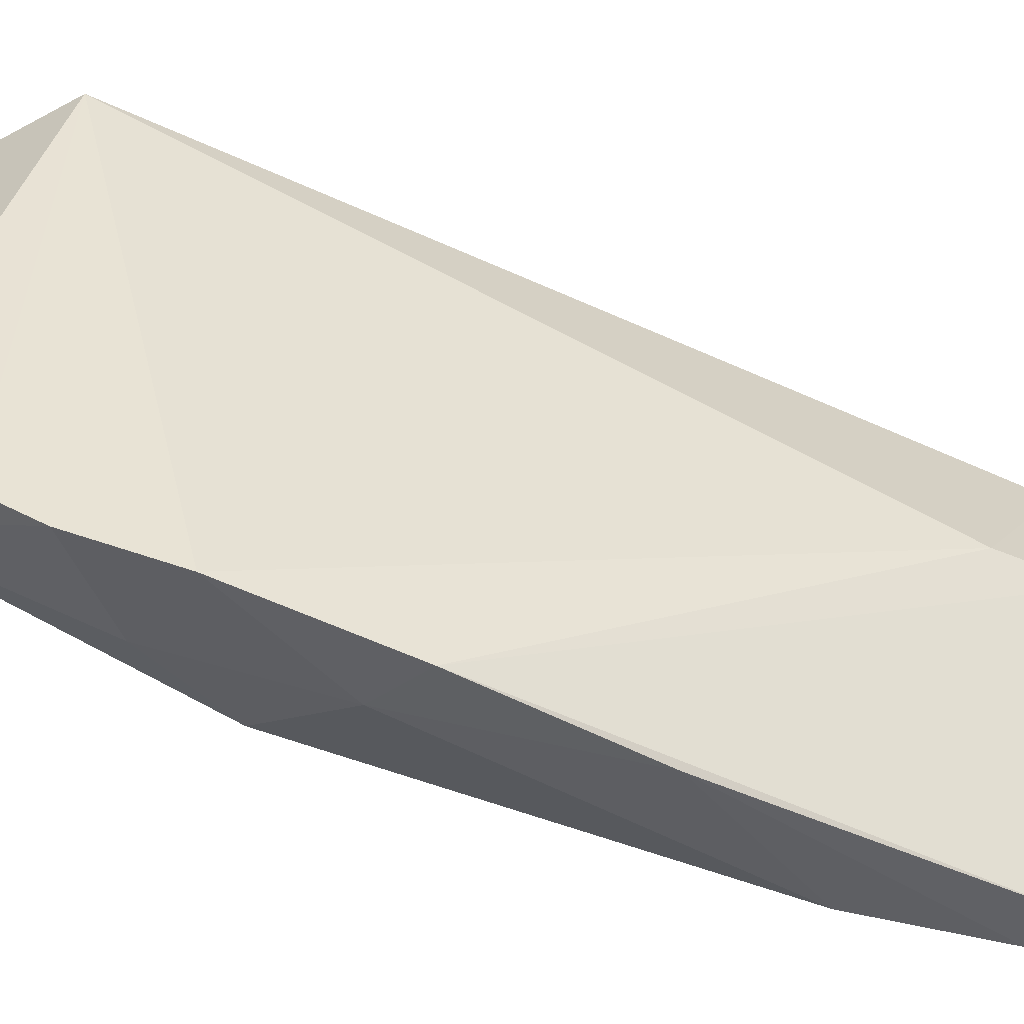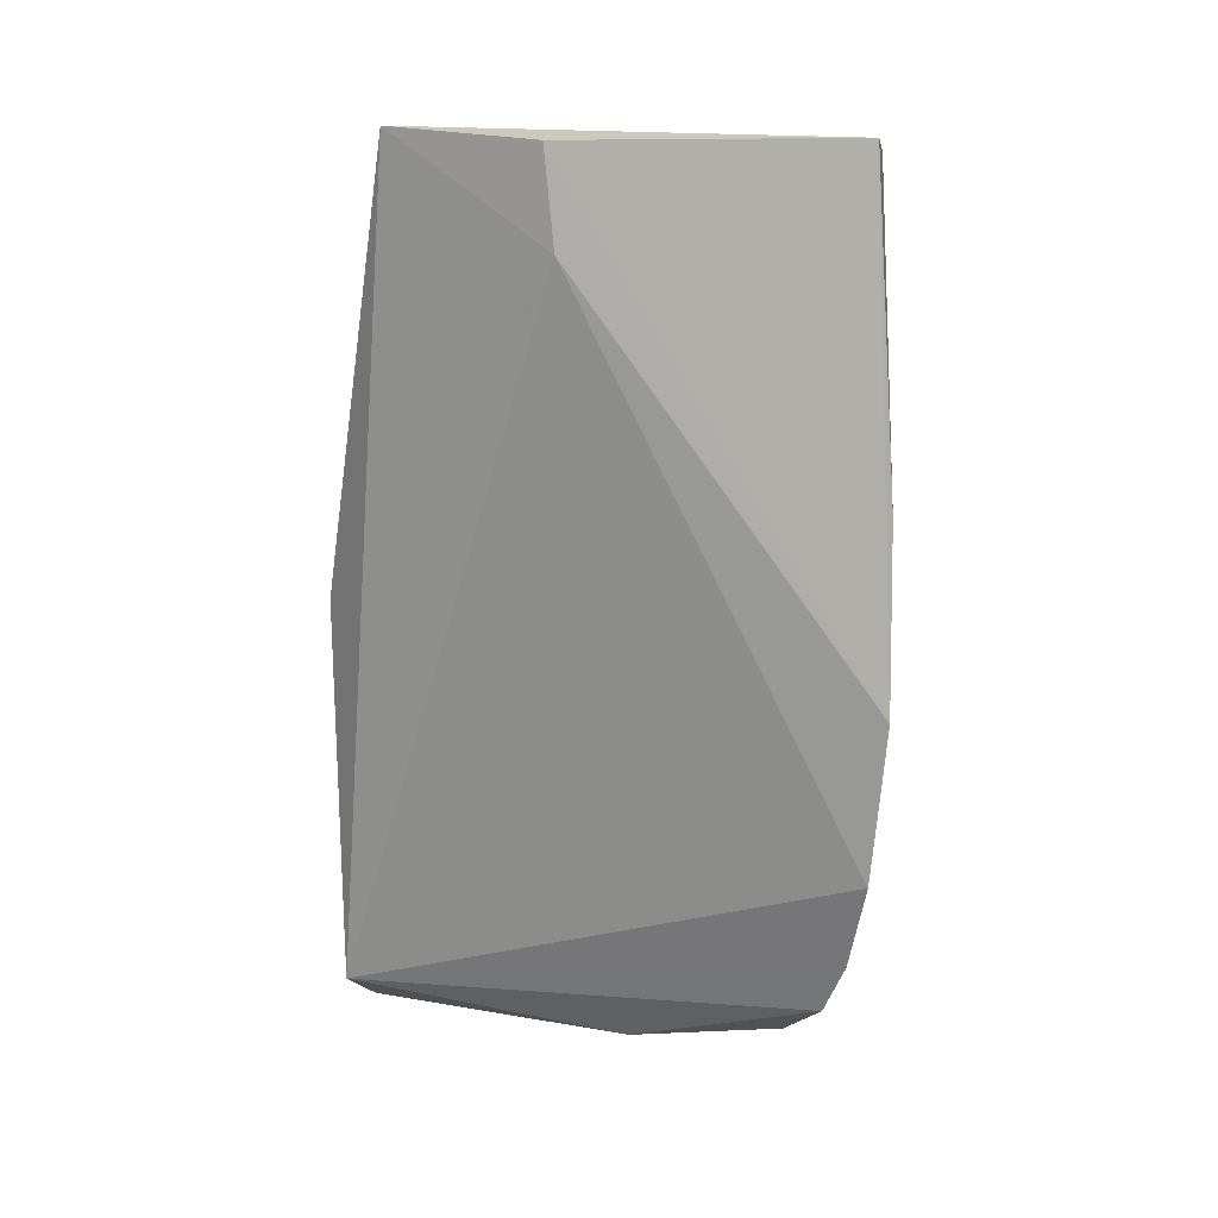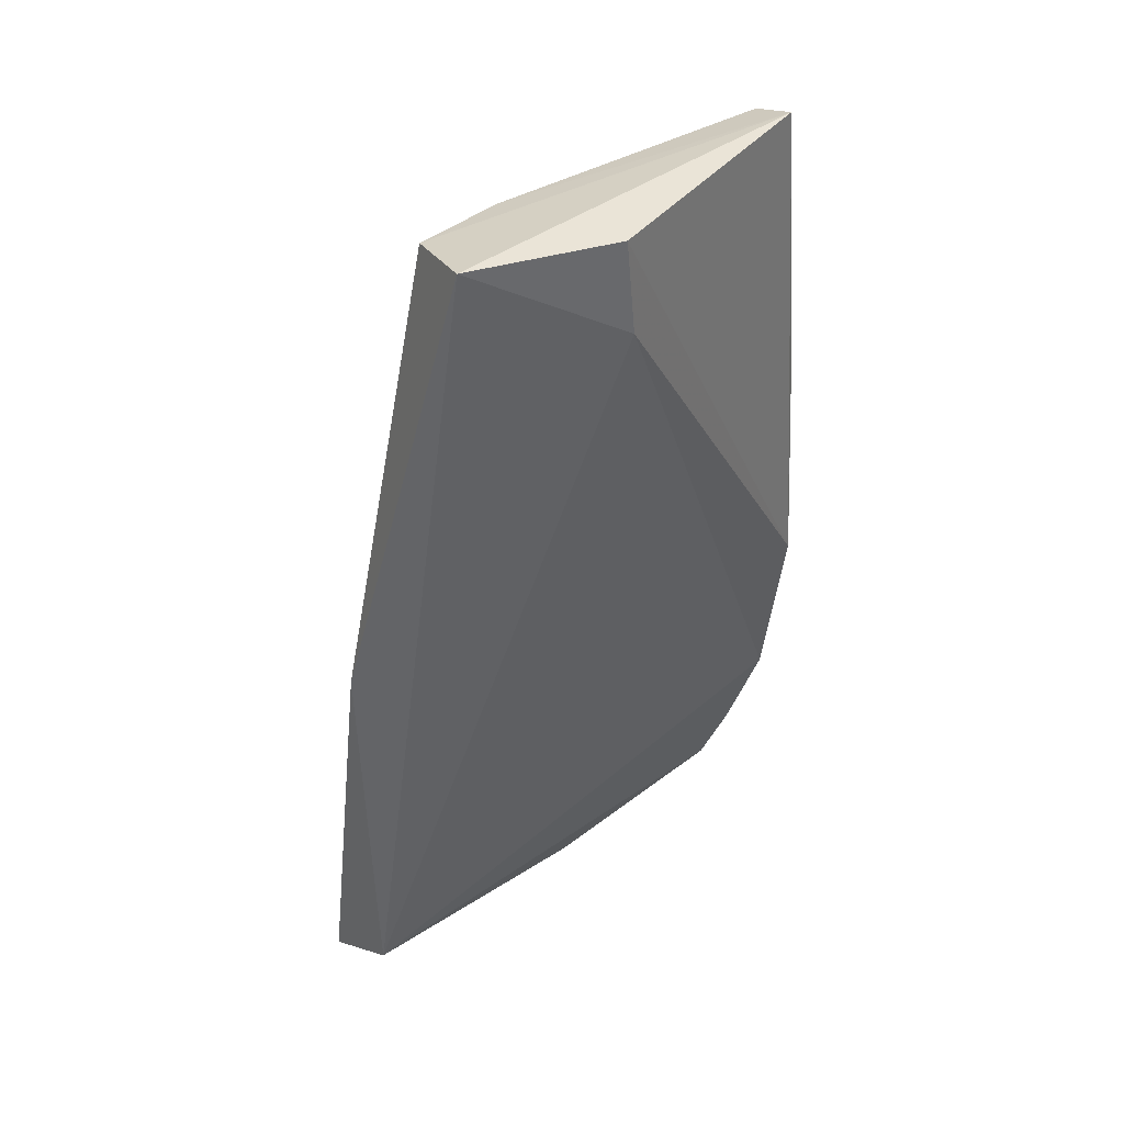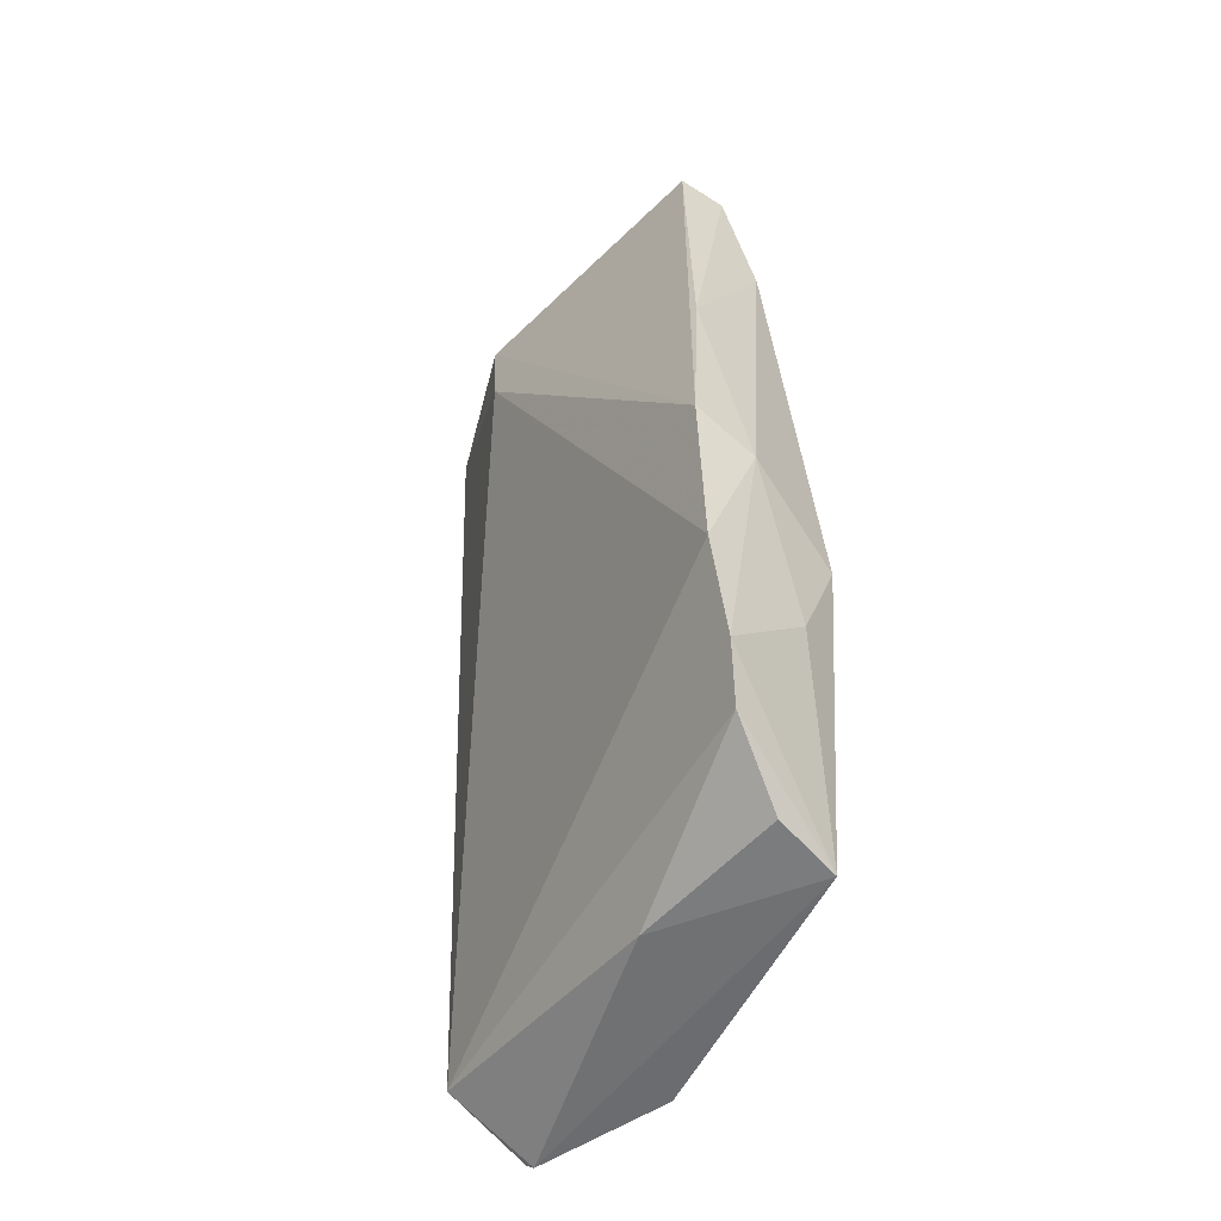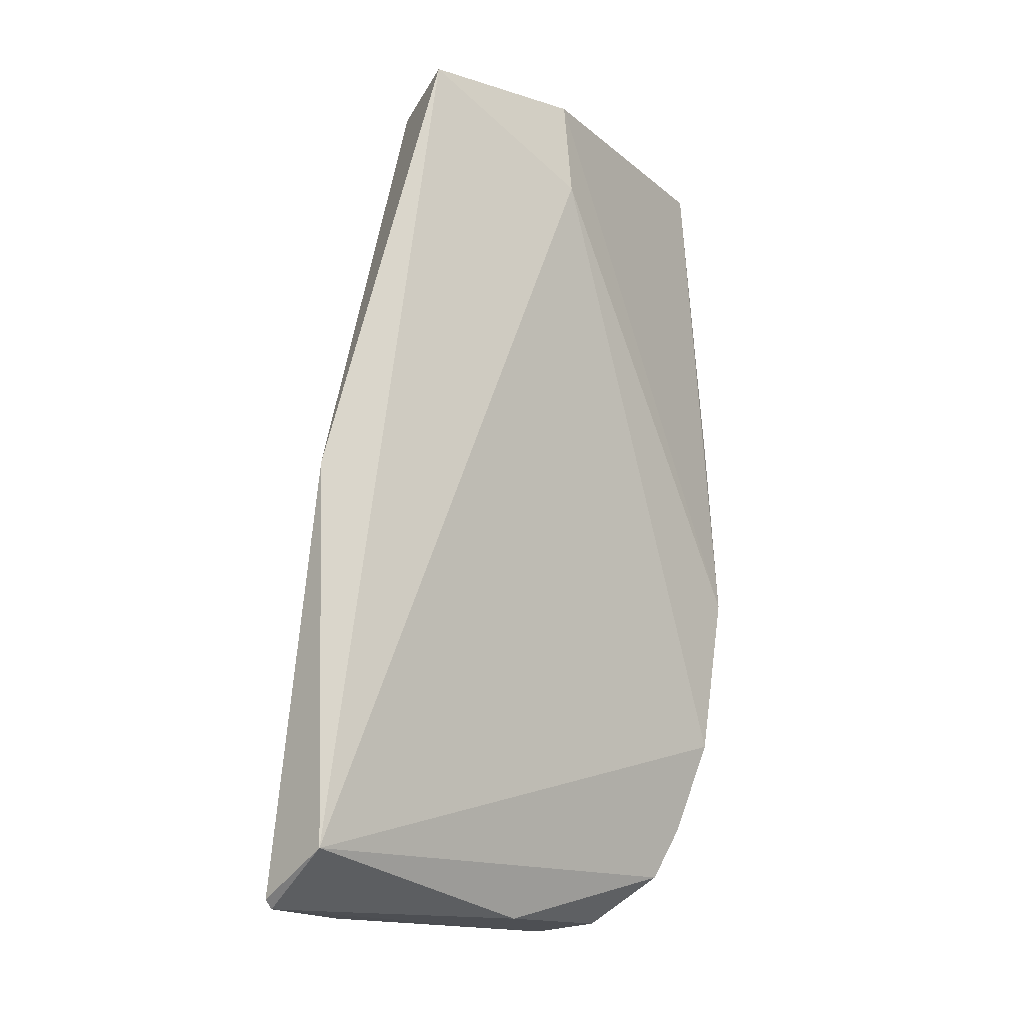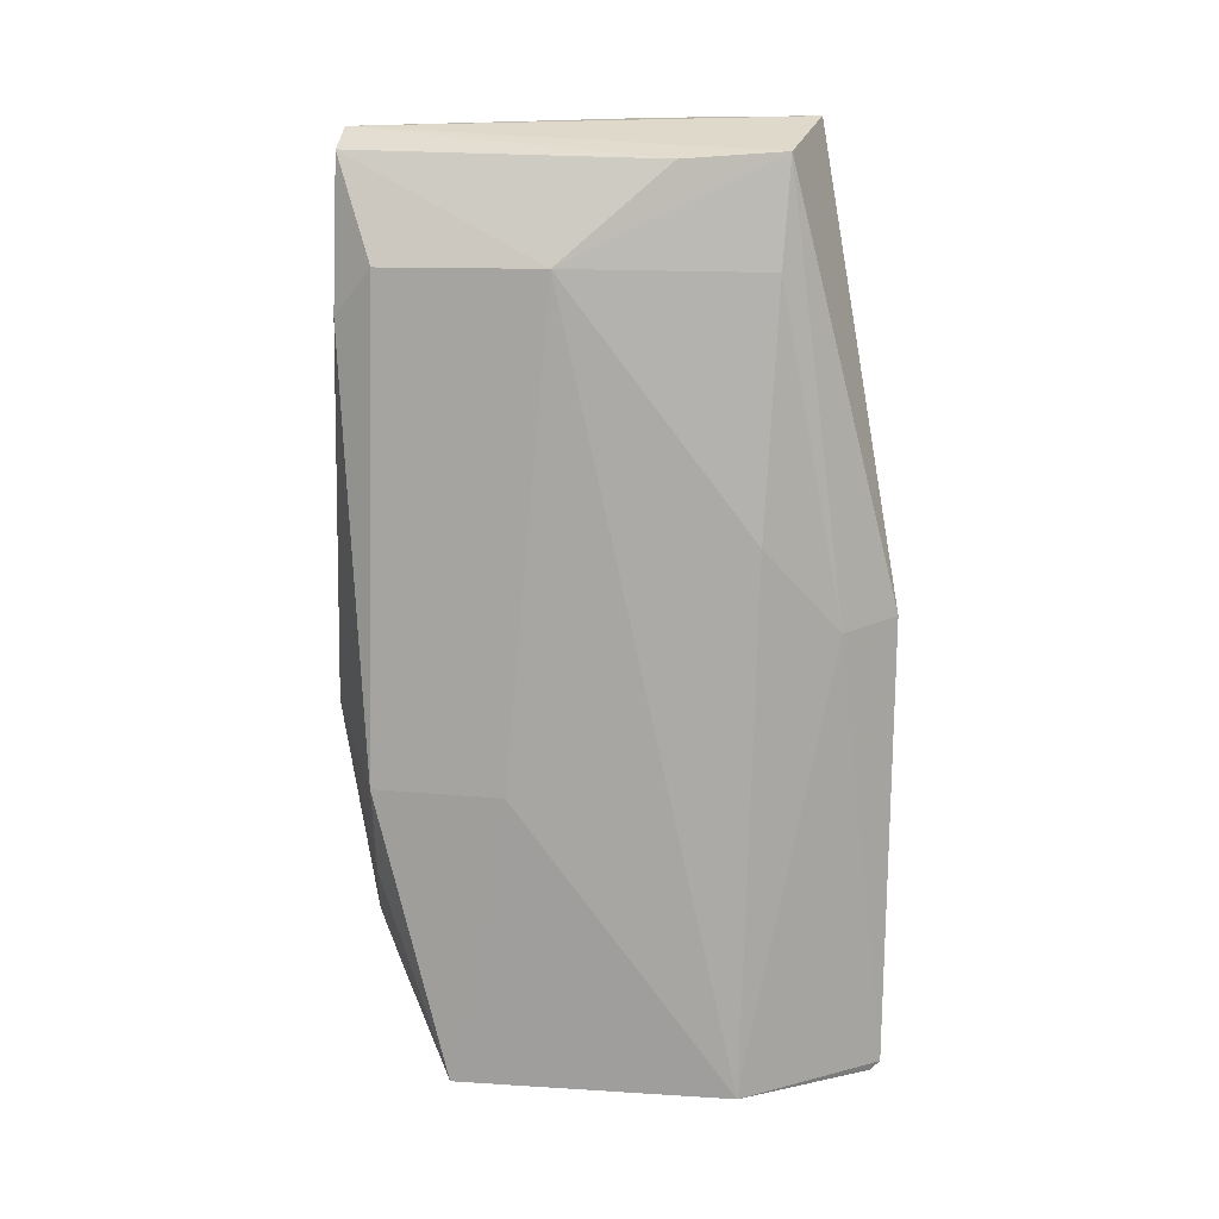
<metadata>
{"format":"obj","ext":"obj","renderer":"f3d","projection":"perspective","resolution":1024,"background":"white","views":[{"elev":-54.2,"azim":62.8,"up":"+Z"},{"elev":15.2,"azim":104.8,"up":"+Y"},{"elev":38.6,"azim":54.1,"up":"+Y"},{"elev":-54.5,"azim":156.1,"up":"+Y"},{"elev":-16.2,"azim":52.4,"up":"+Y"},{"elev":20.4,"azim":-80.9,"up":"+Y"}]}
</metadata>
<code>
v -0.01751 0.1194 0.04307
v -0.02338 0.04255 0.05076
v -0.02277 0.07131 0.001739
v -0.0285 0.1174 0.004652
v -0.03758 0.03768 0.03978
v -0.01509 0.1186 0.02894
v -0.02948 0.07843 0.04692
v -0.02755 0.04263 0.007472
v -0.02426 0.1186 0.004359
v -0.01507 0.1099 0.02805
v -0.03065 0.03847 0.05178
v -0.02557 0.1177 0.04128
v -0.02395 0.05618 0.00325
v -0.03713 0.0648 0.00778
v -0.02367 0.08857 0.002184
v -0.02405 0.07833 0.05136
v -0.02828 0.03777 0.02532
v -0.032 0.08641 0.04023
v -0.02792 0.1172 0.03236
v -0.02629 0.04757 0.005251
v -0.03836 0.03744 0.01435
v -0.02839 0.06915 0.002922
v -0.03098 0.03768 0.05093
v -0.03693 0.04153 0.04027
v -0.02793 0.1084 0.04092
v -0.03247 0.1091 0.02297
v -0.03689 0.06468 0.01946
v -0.03259 0.03806 0.0118
v -0.03377 0.05536 0.007212
v -0.03145 0.1044 0.004774
v -0.03272 0.1088 0.008365
f 9 6 3
f 9 1 6
f 10 6 1
f 10 1 2
f 10 3 6
f 12 1 9
f 13 10 2
f 13 3 10
f 15 9 3
f 15 4 9
f 16 11 2
f 16 2 1
f 16 7 11
f 16 12 7
f 16 1 12
f 17 8 2
f 19 12 9
f 19 9 4
f 20 13 2
f 20 2 8
f 21 20 8
f 22 3 13
f 22 13 20
f 22 15 3
f 23 17 2
f 23 2 11
f 23 11 5
f 23 21 17
f 23 5 21
f 24 18 5
f 24 7 18
f 24 11 7
f 24 5 11
f 25 18 7
f 25 7 12
f 26 5 18
f 26 18 25
f 26 25 12
f 26 12 19
f 26 19 4
f 27 21 5
f 27 14 21
f 27 26 14
f 27 5 26
f 28 21 8
f 28 8 17
f 28 17 21
f 29 21 14
f 29 20 21
f 29 22 20
f 29 14 22
f 30 22 14
f 30 4 15
f 30 15 22
f 31 26 4
f 31 4 30
f 31 30 14
f 31 14 26

</code>
